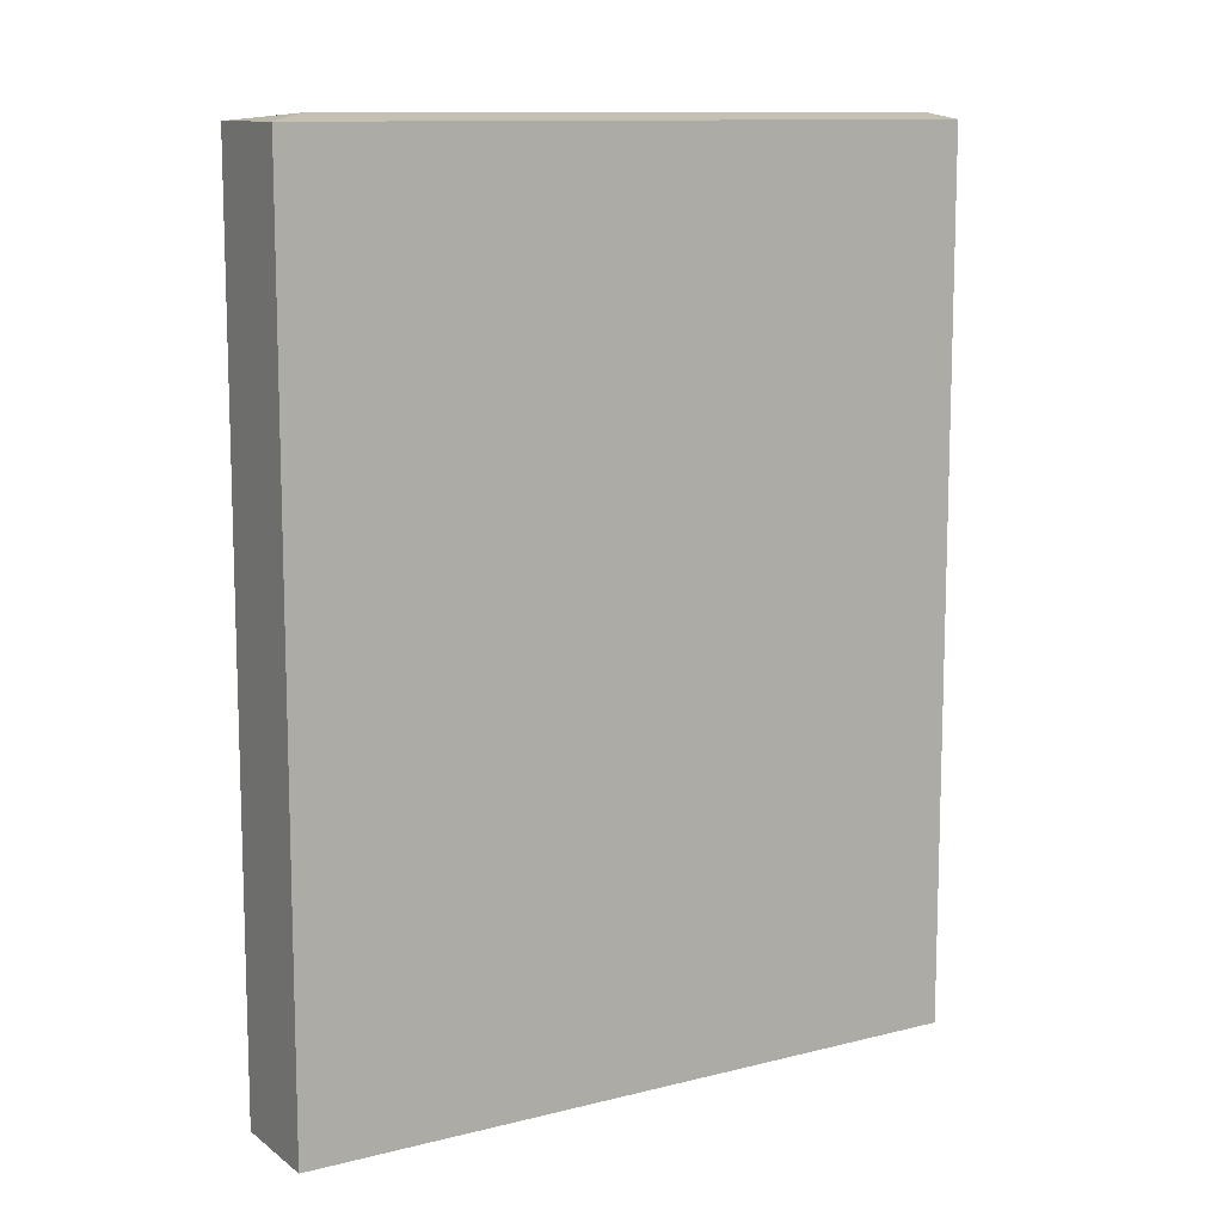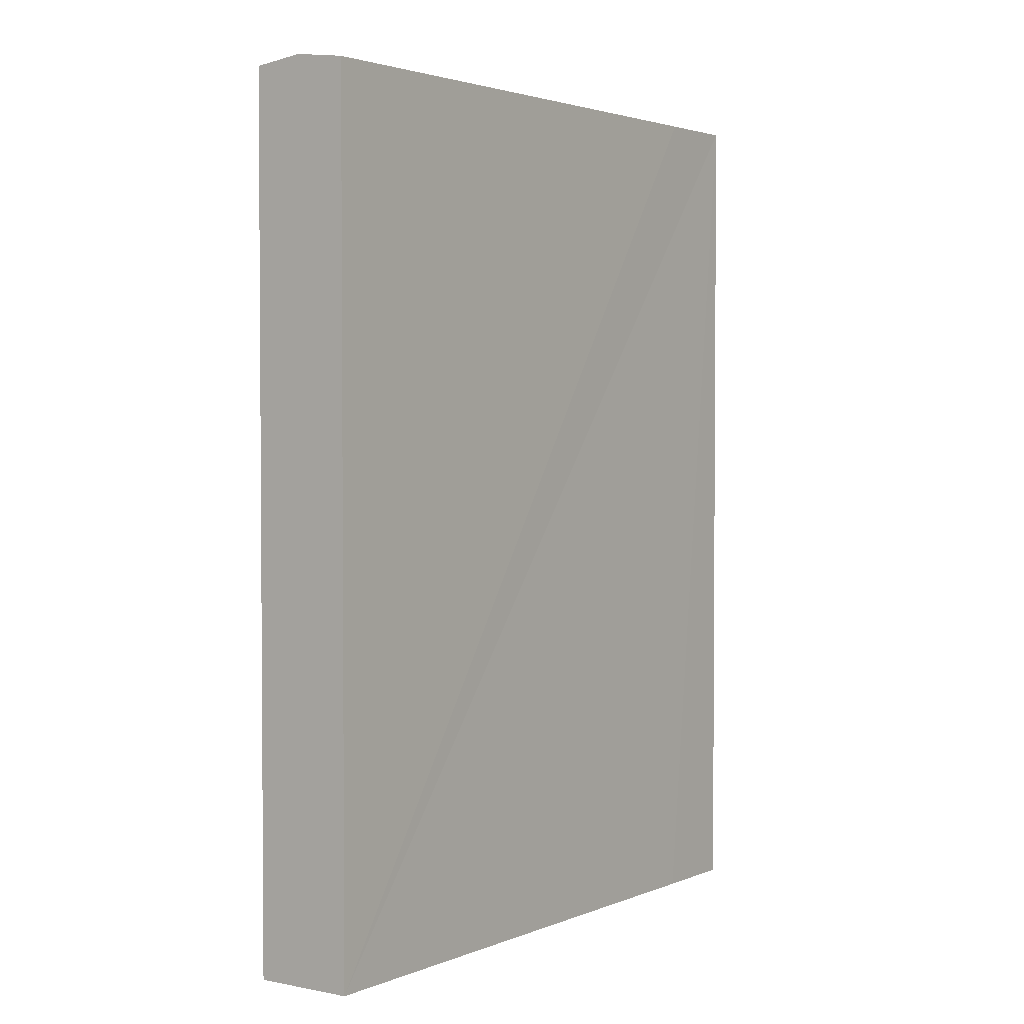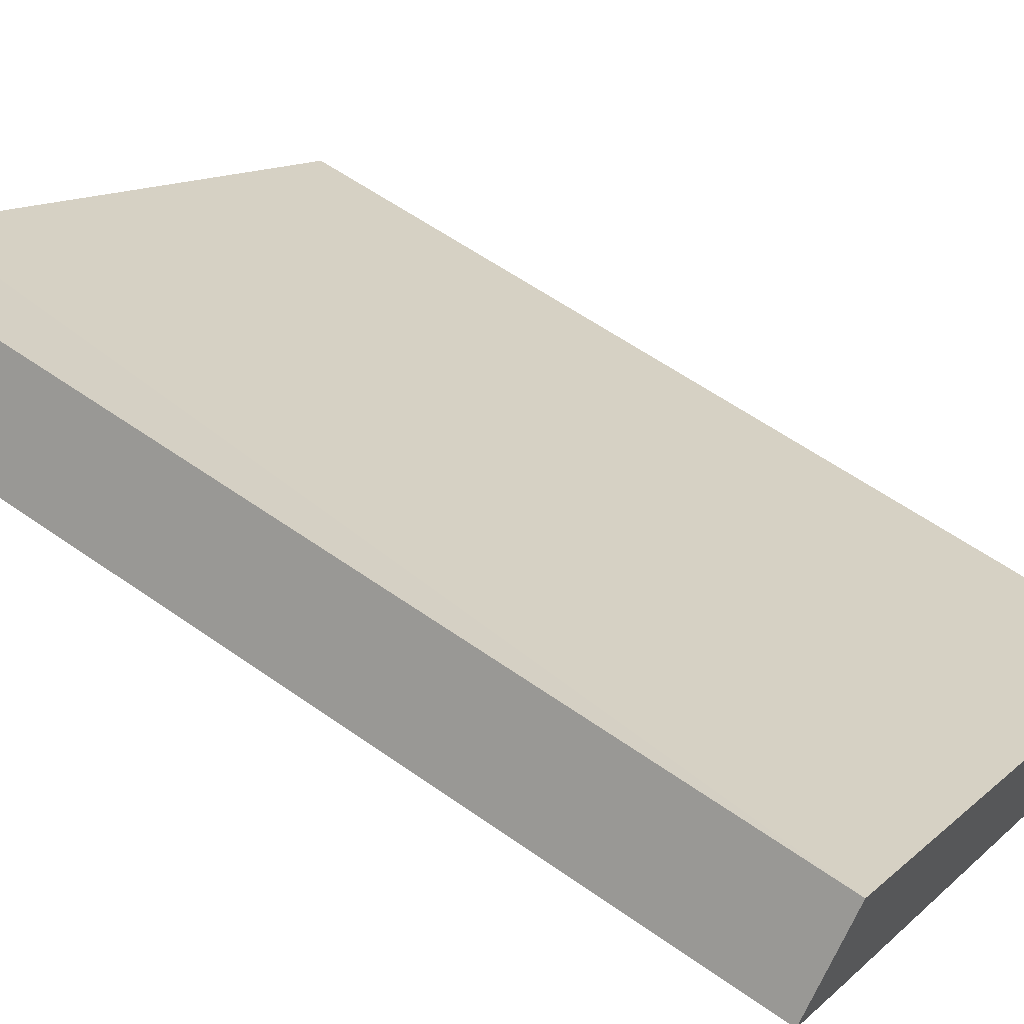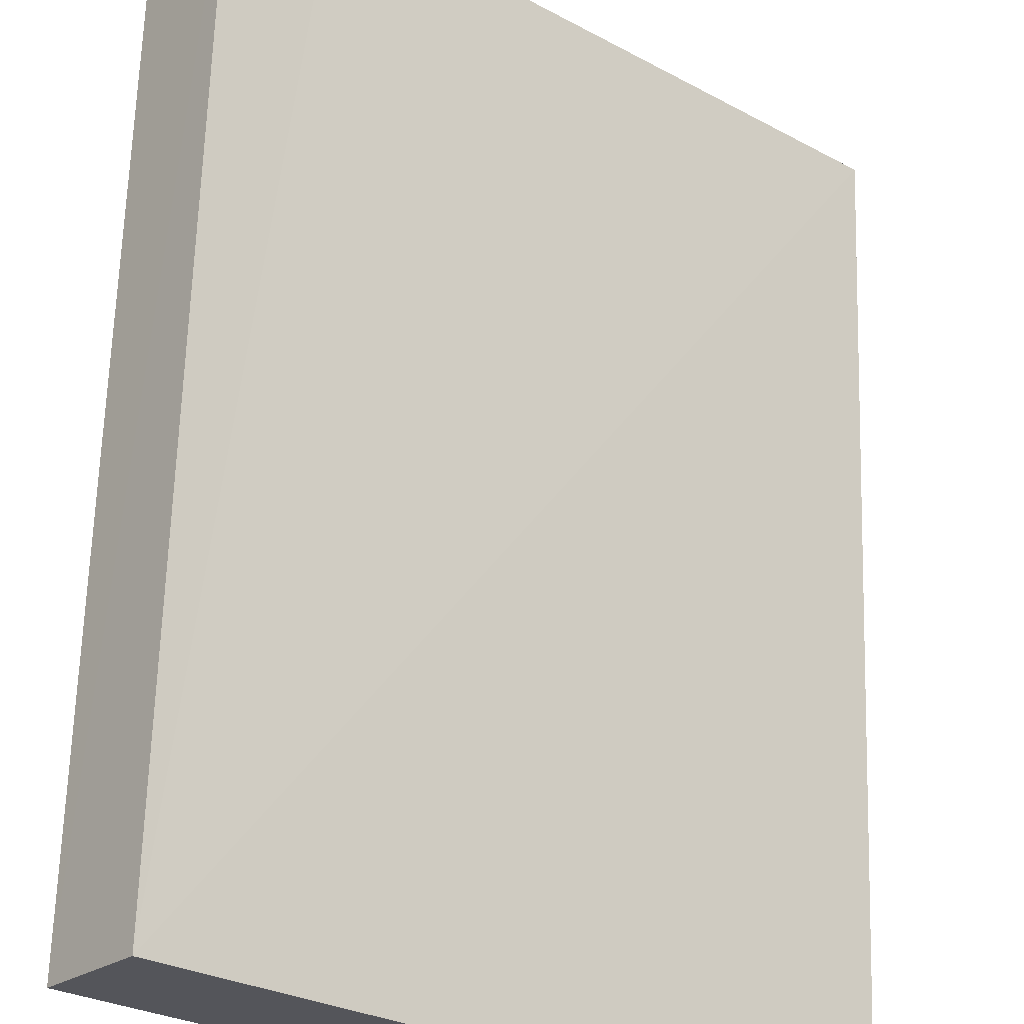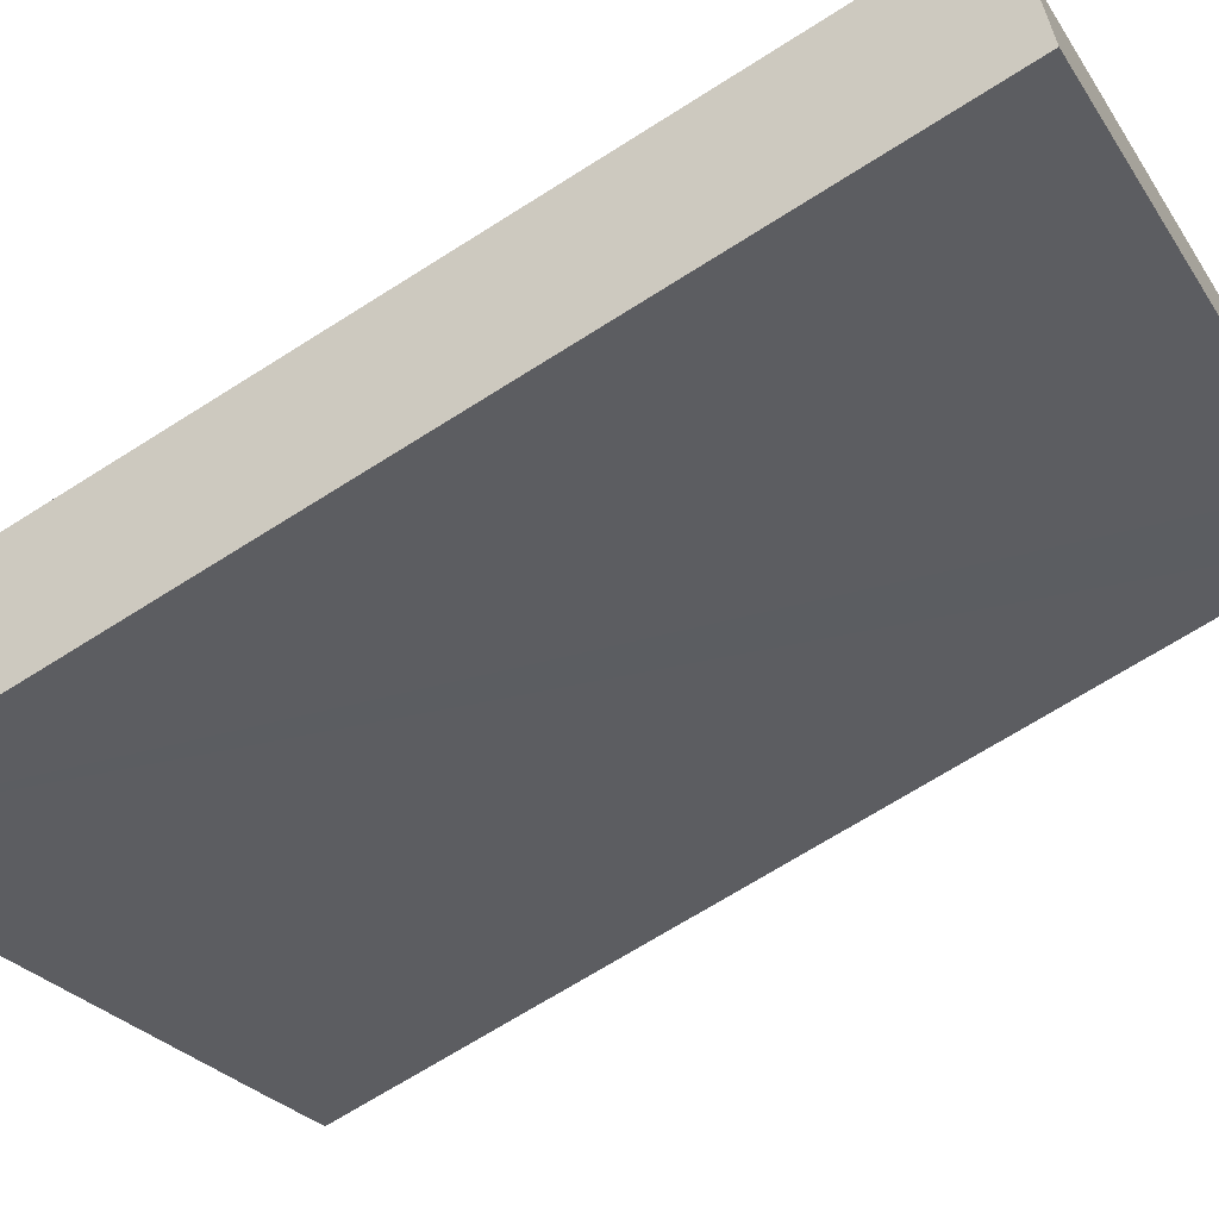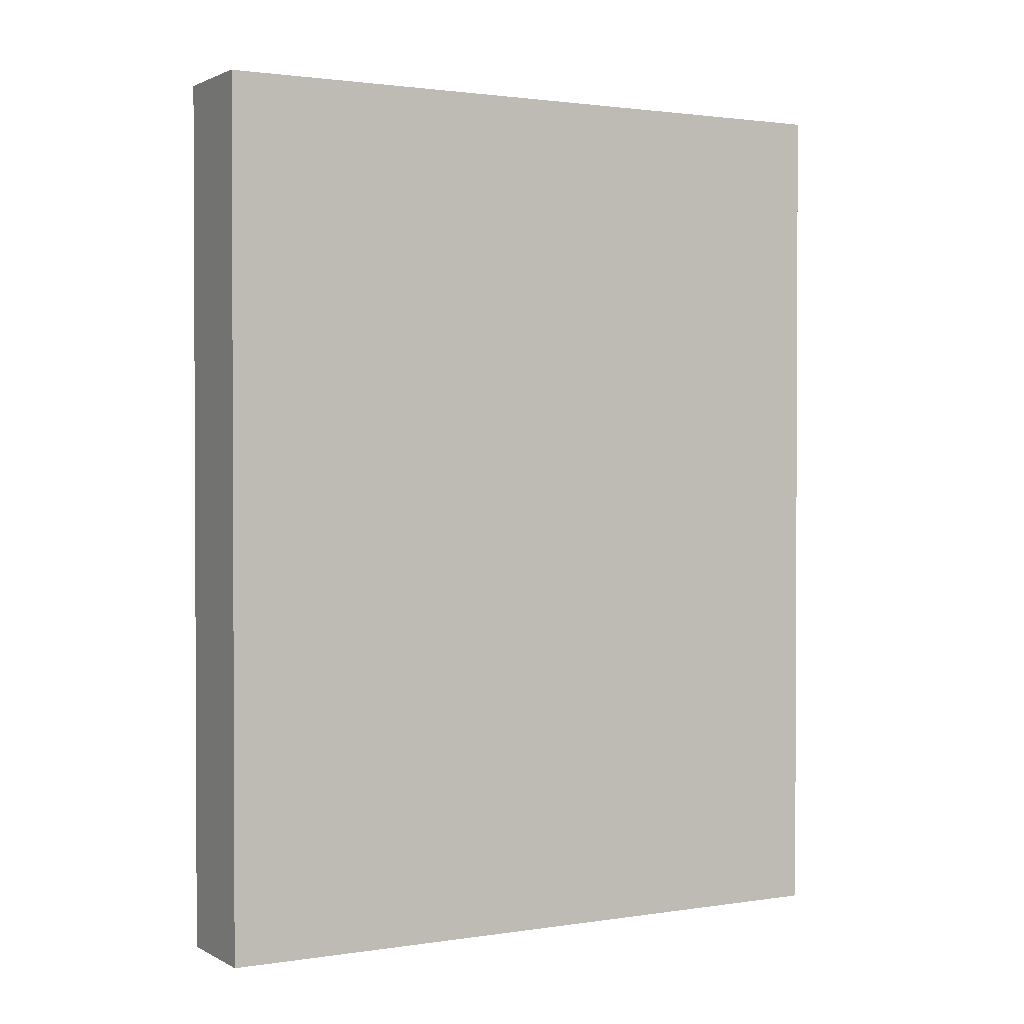
<metadata>
{"format":"obj","ext":"obj","renderer":"f3d","projection":"perspective","resolution":1024,"background":"white","views":[{"elev":11.2,"azim":8.6,"up":"+Y"},{"elev":2.6,"azim":165.7,"up":"+Y"},{"elev":58.4,"azim":-53.8,"up":"+Z"},{"elev":65.1,"azim":1.8,"up":"+Z"},{"elev":-69.2,"azim":122.4,"up":"+Z"},{"elev":1.5,"azim":10.3,"up":"+Y"}]}
</metadata>
<code>
v  5.015 31.15 0.623
v  2.319 31.16 2.857
v  2.367 31.15 2.916
v  2.569 31.4 0.225
v  19.84 31.4 -14.31
v  20.99 31.17 -12.97
v  0 31.16 1.908e-15
v  18.65 31.16 -15.71
v  2.557 31.16 -2.187
v  0.02 31.16 -0.017
v  0 0 0
v  2.367 -1.786e-16 2.916
v  2.319 -1.749e-16 2.857
v  20.99 7.94e-16 -12.97
v  5.015 -3.815e-17 0.623
v  18.65 9.621e-16 -15.71
v  19.84 8.764e-16 -14.31
v  2.557 1.339e-16 -2.187
v  0.02 1.041e-18 -0.017
g defaultobject
f 1 2 3
f 2 1 4
f 4 1 5
f 5 1 6
f 4 7 2
f 8 4 5
f 4 8 9
f 4 9 10
f 11 2 7
f 2 11 3
f 3 11 12
f 12 11 13
f 12 1 3
f 1 12 6
f 6 12 14
f 14 12 15
f 6 8 5
f 8 6 14
f 8 14 16
f 16 14 17
f 16 9 8
f 9 16 10
f 10 16 7
f 7 16 18
f 7 18 19
f 7 19 11
f 15 17 14
f 17 15 16
f 16 15 18
f 18 15 12
f 18 12 13
f 18 13 19
f 19 13 11

</code>
